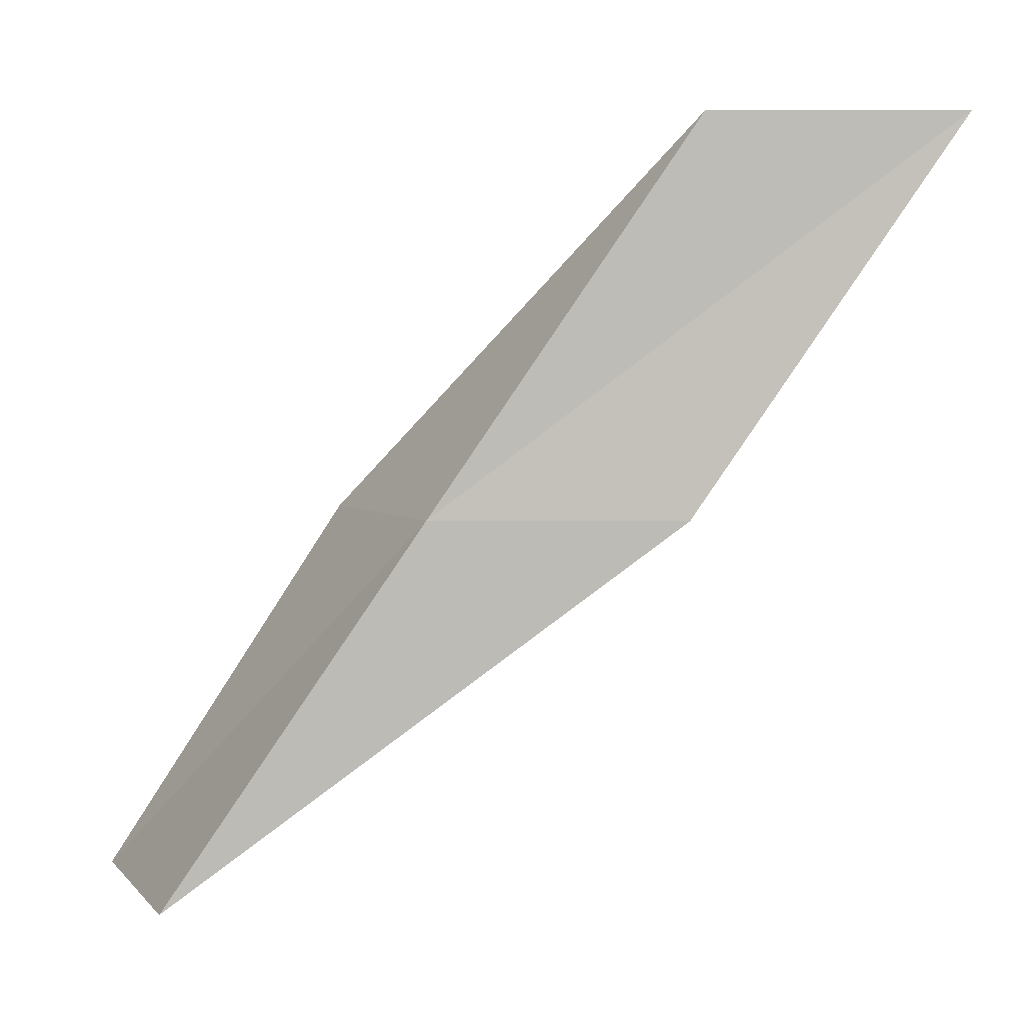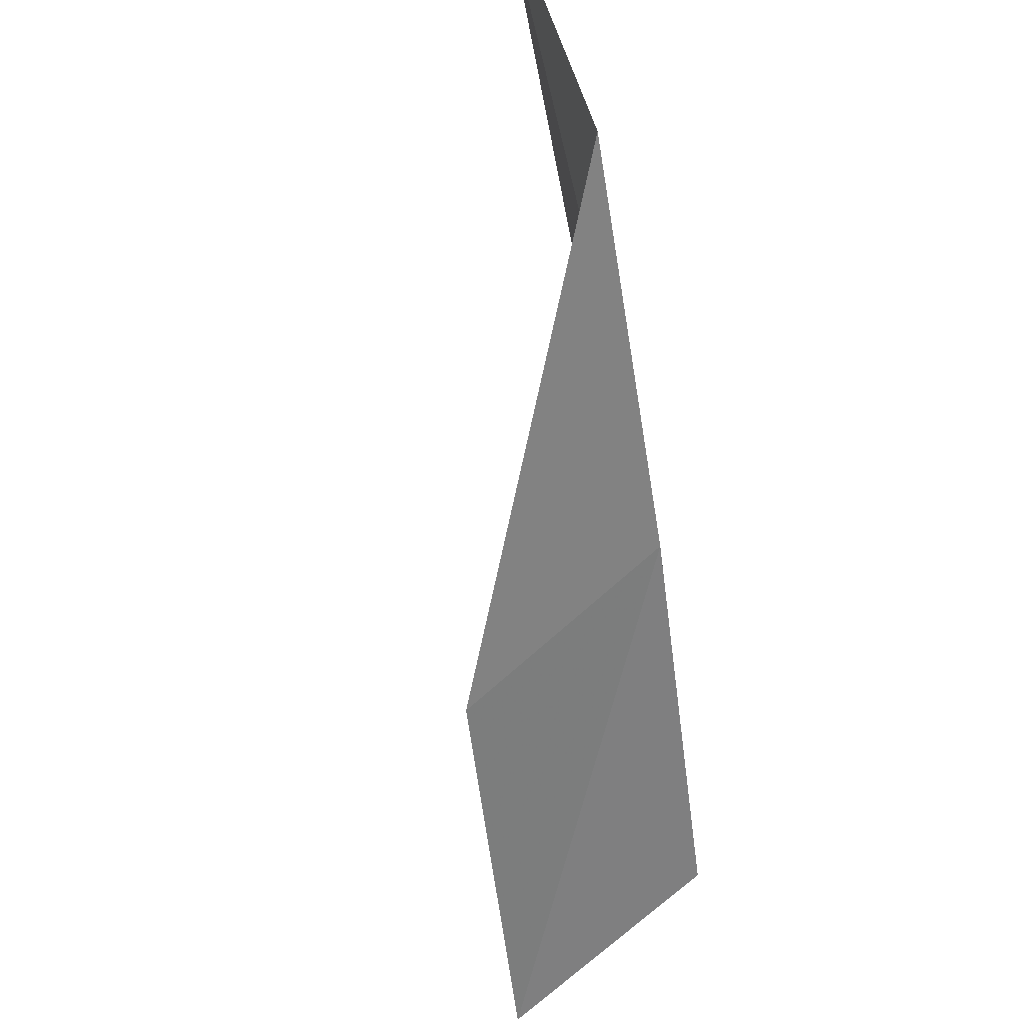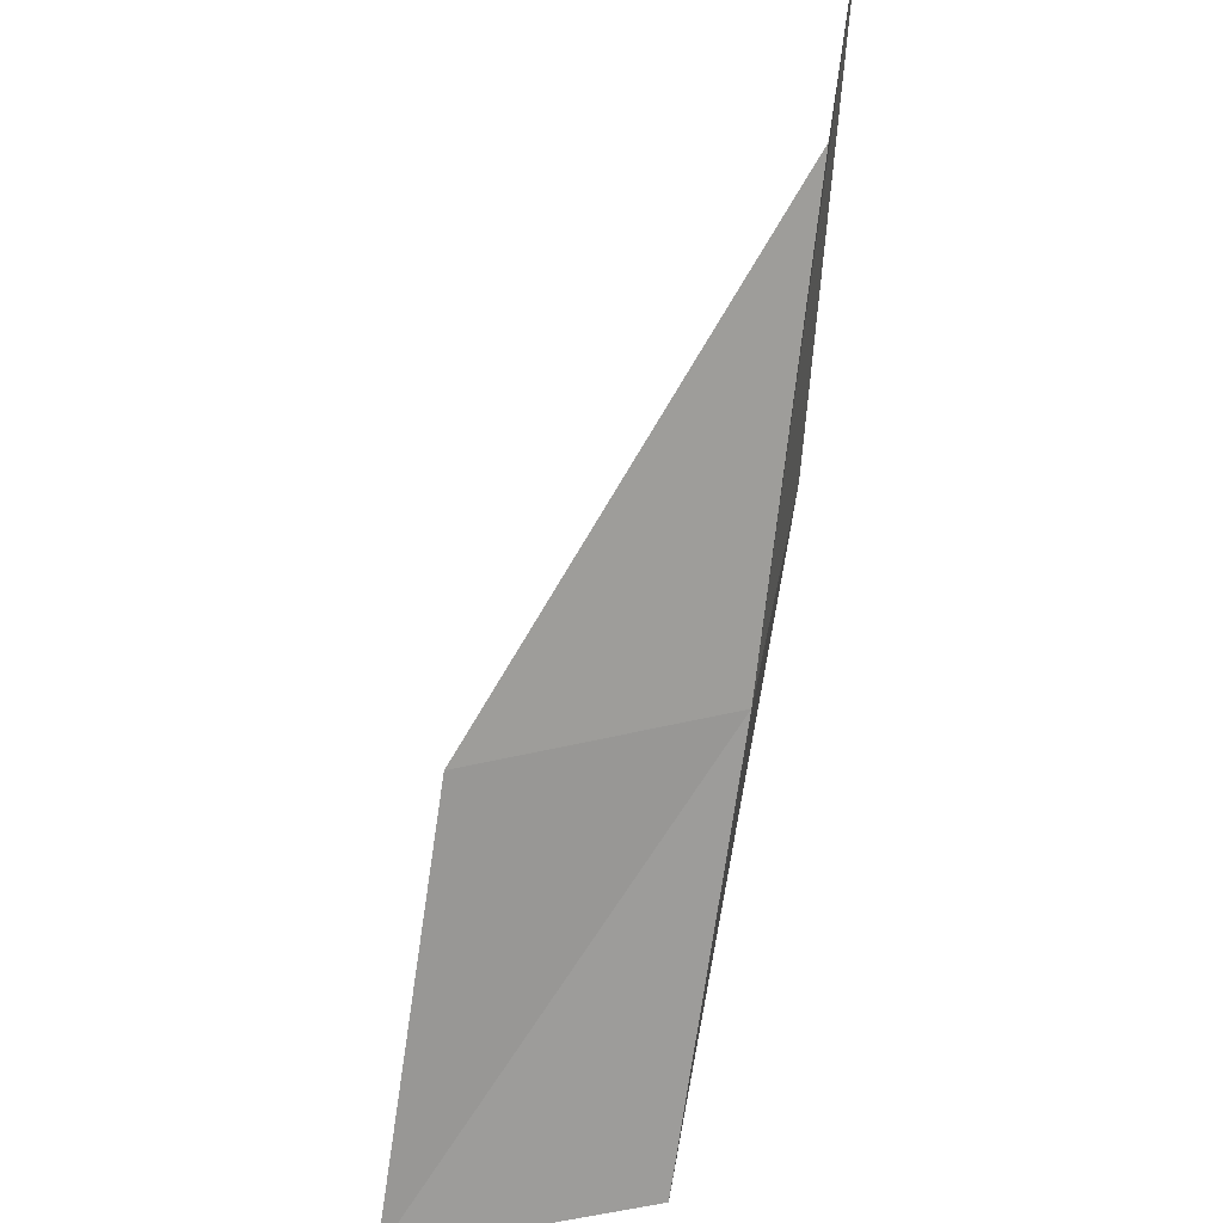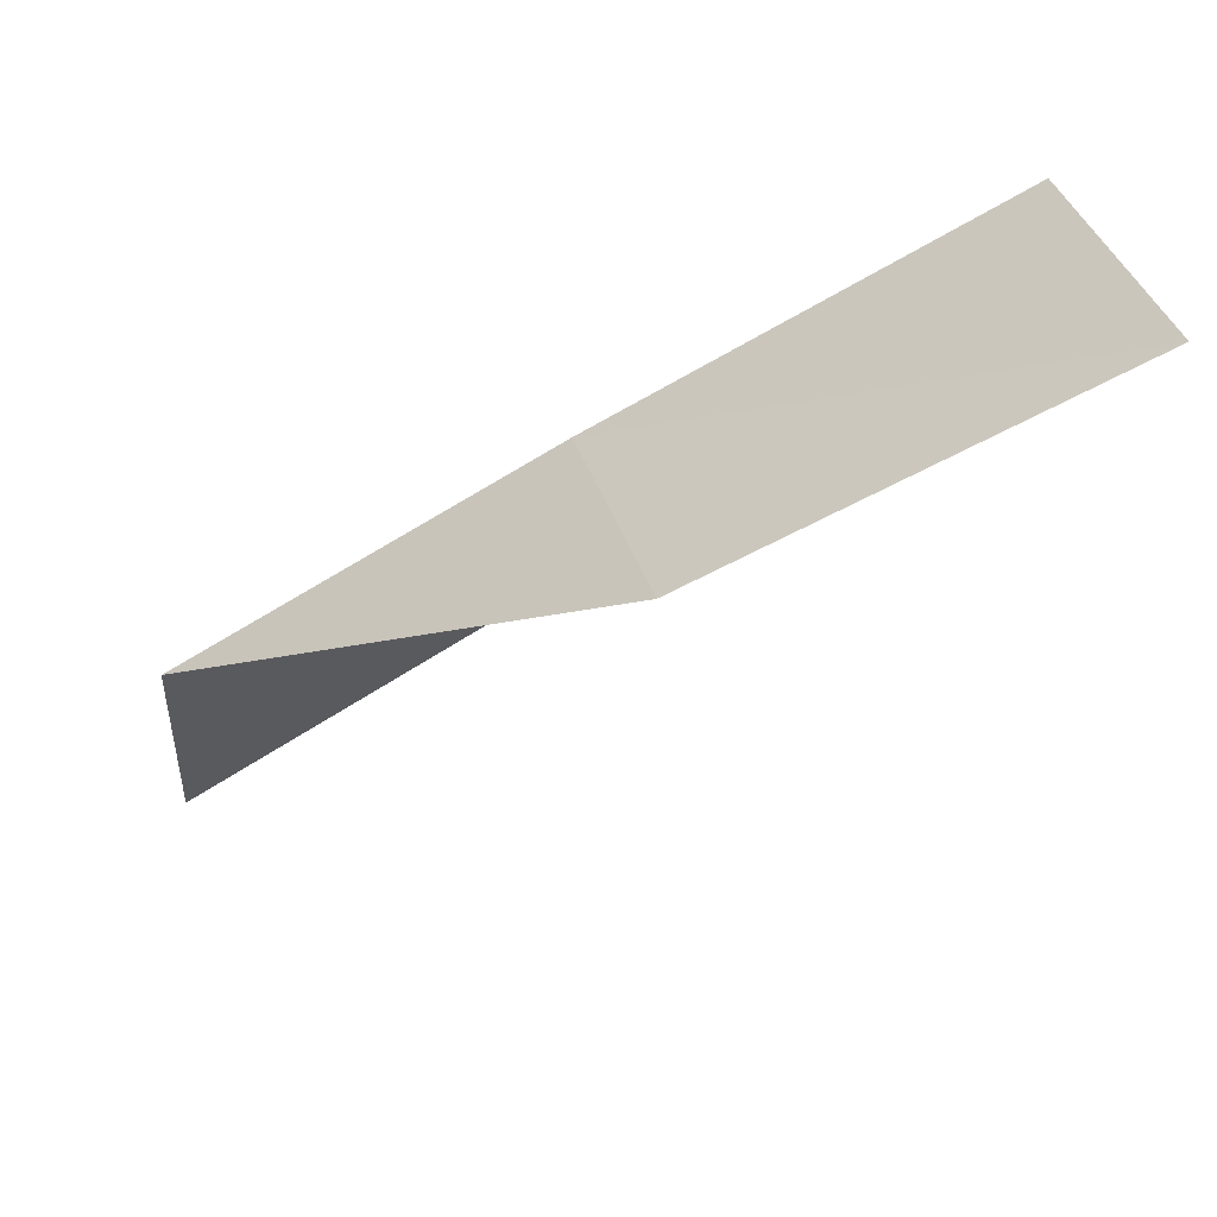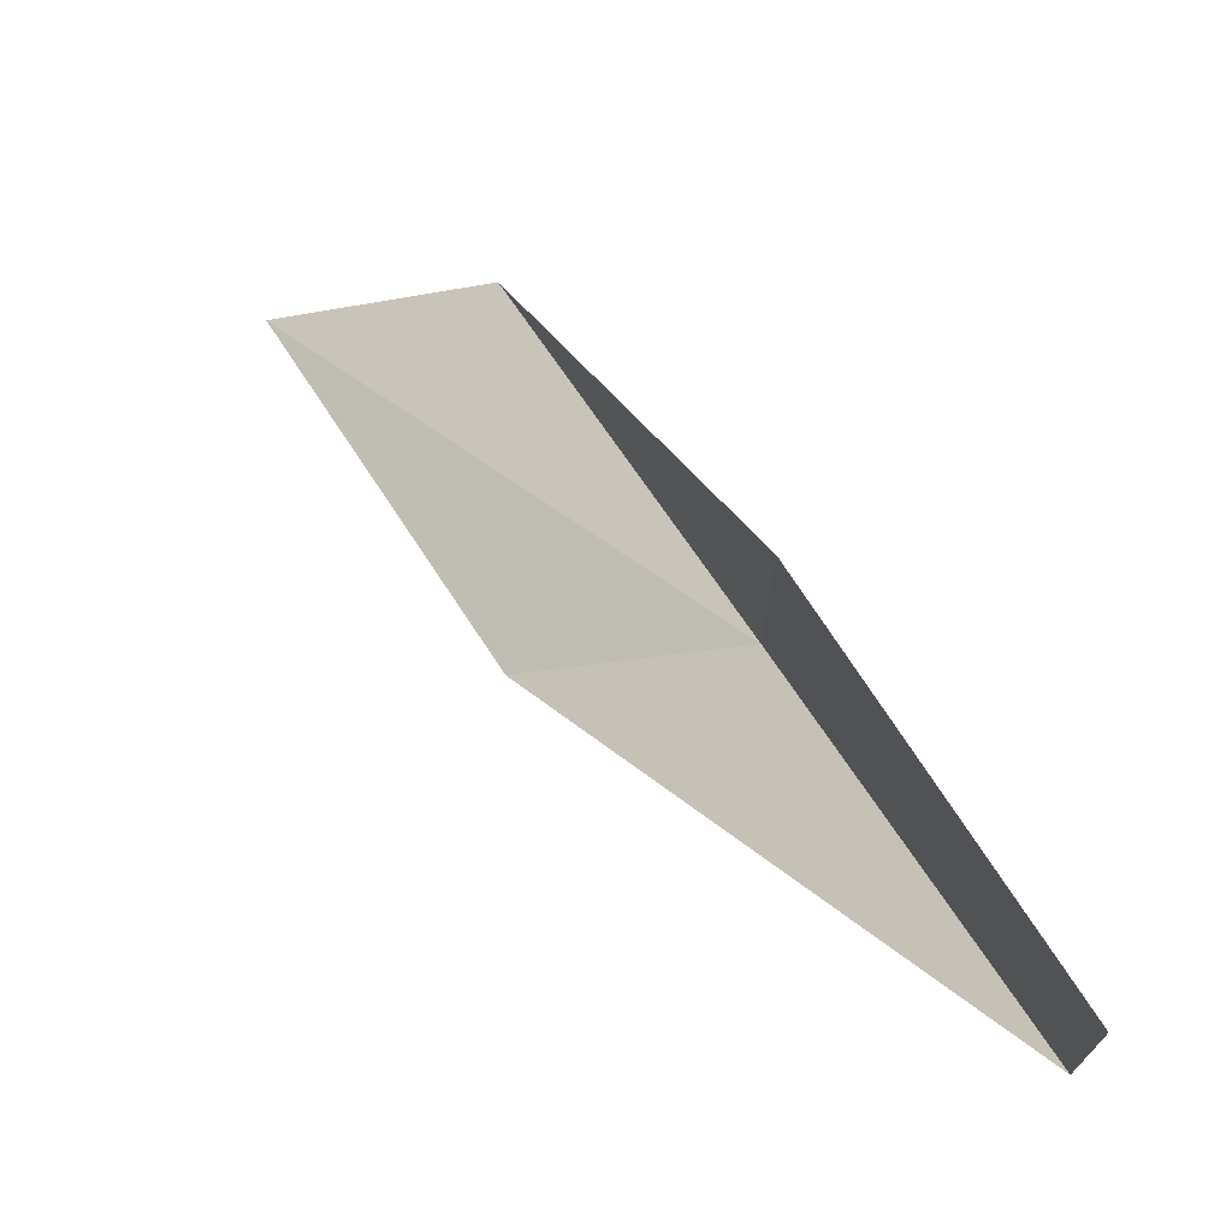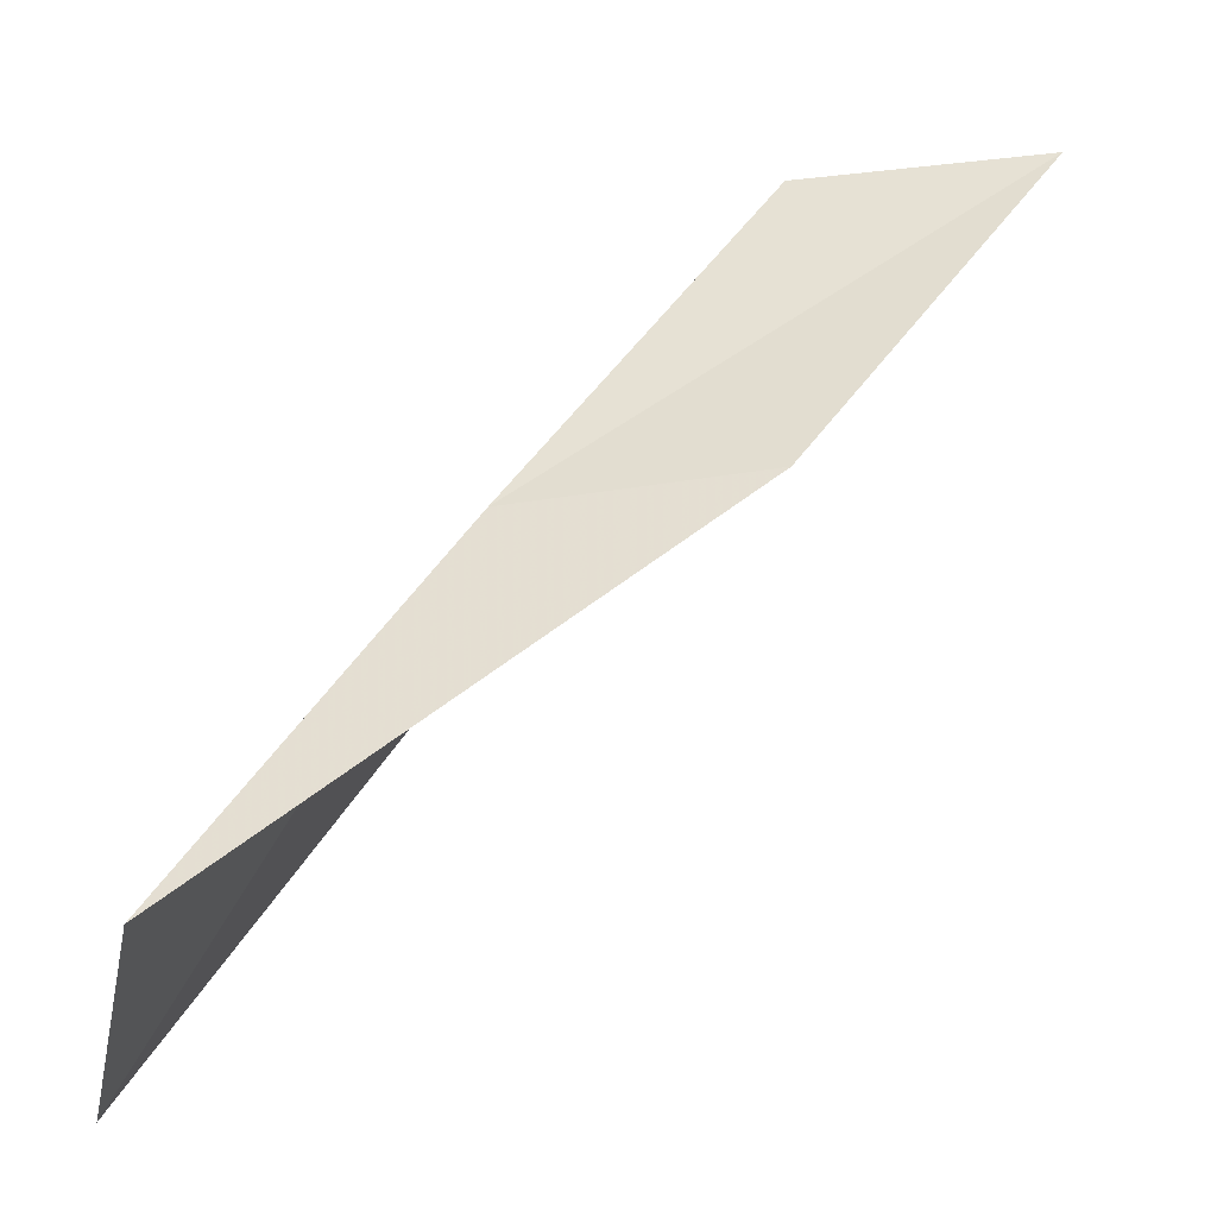
<metadata>
{"format":"obj","ext":"obj","renderer":"f3d","projection":"perspective","resolution":1024,"background":"white","views":[{"elev":3.6,"azim":-99.8,"up":"+Z"},{"elev":69.8,"azim":151.9,"up":"+Z"},{"elev":52.2,"azim":179.4,"up":"+Z"},{"elev":48.7,"azim":73.7,"up":"+Y"},{"elev":-16.0,"azim":103.4,"up":"+Z"},{"elev":-45.2,"azim":-91.8,"up":"+Z"}]}
</metadata>
<code>
v -25.29 6.038 2
v -23.62 7.59 0
v -23.99 6.343 2
v -24.94 7.353 0
v -25.56 4.77 2
v -25.57 4.706 4
v -25.77 3.426 4
f 1 3 2
f 1 2 4
f 1 4 5
f 1 6 3
f 1 7 6
f 1 5 7

</code>
